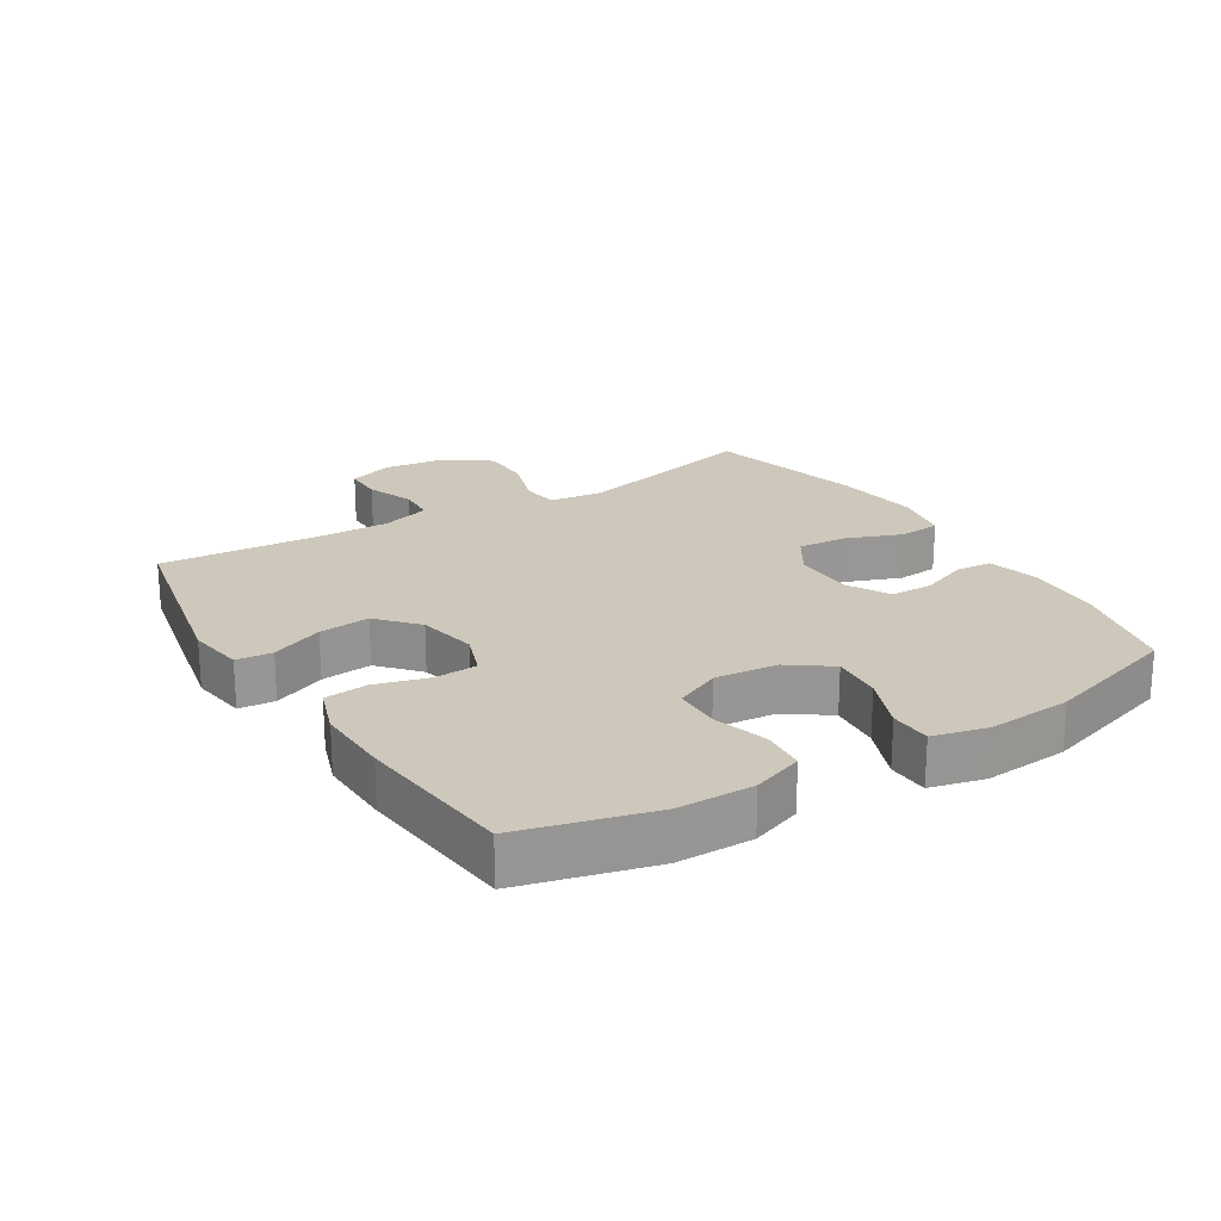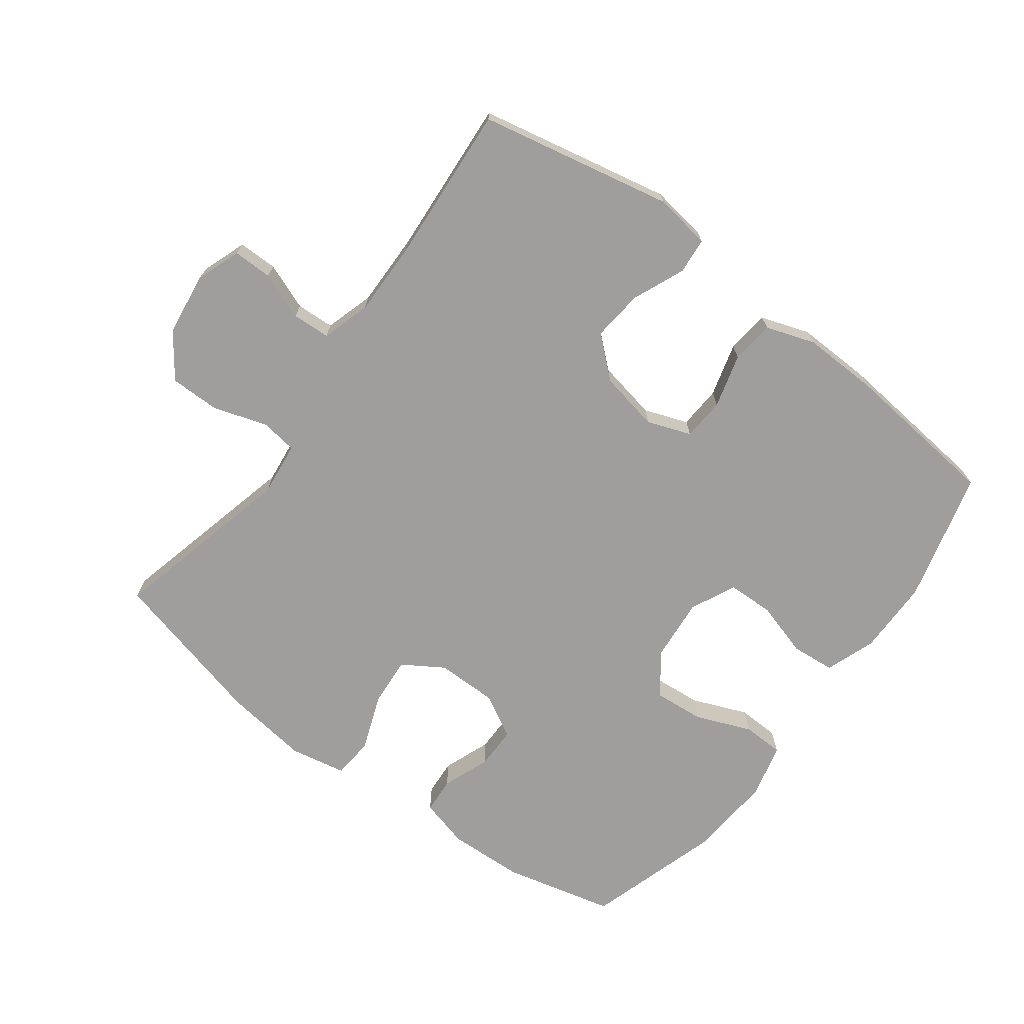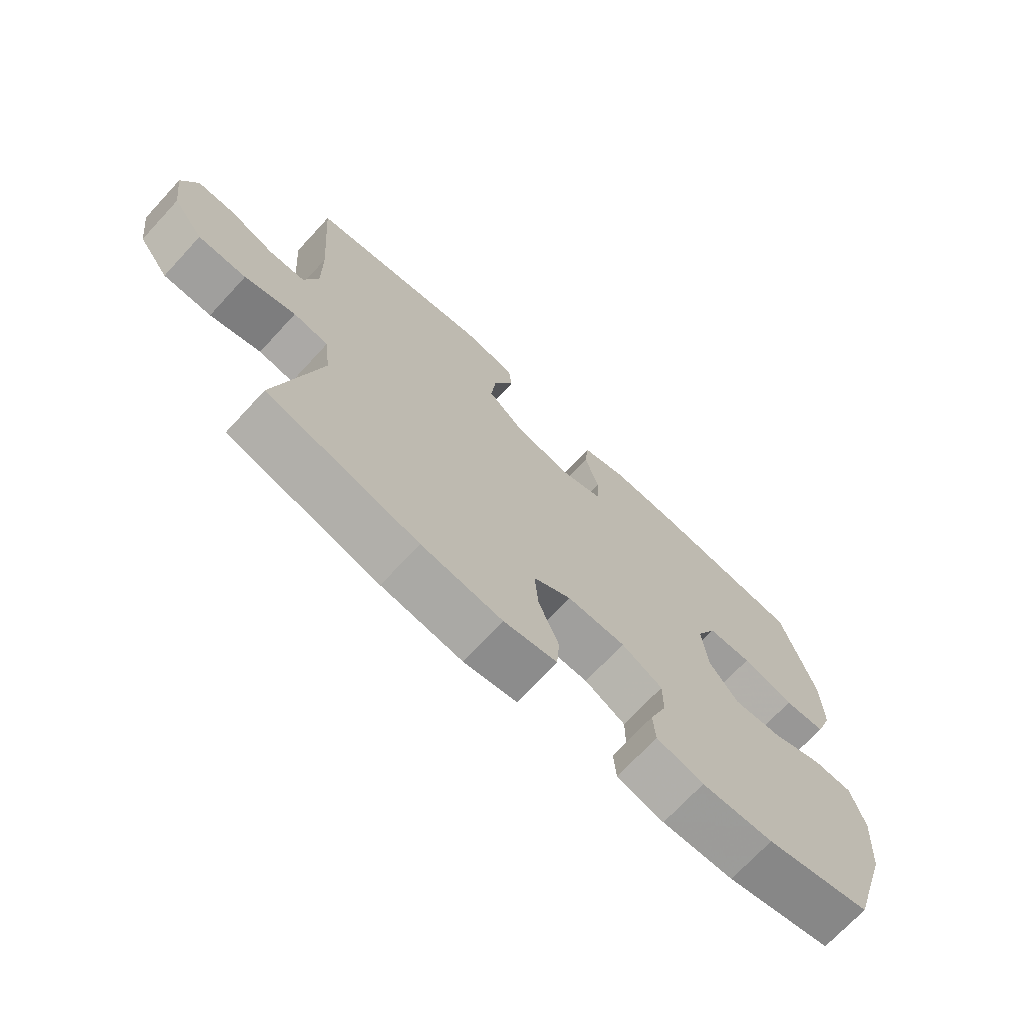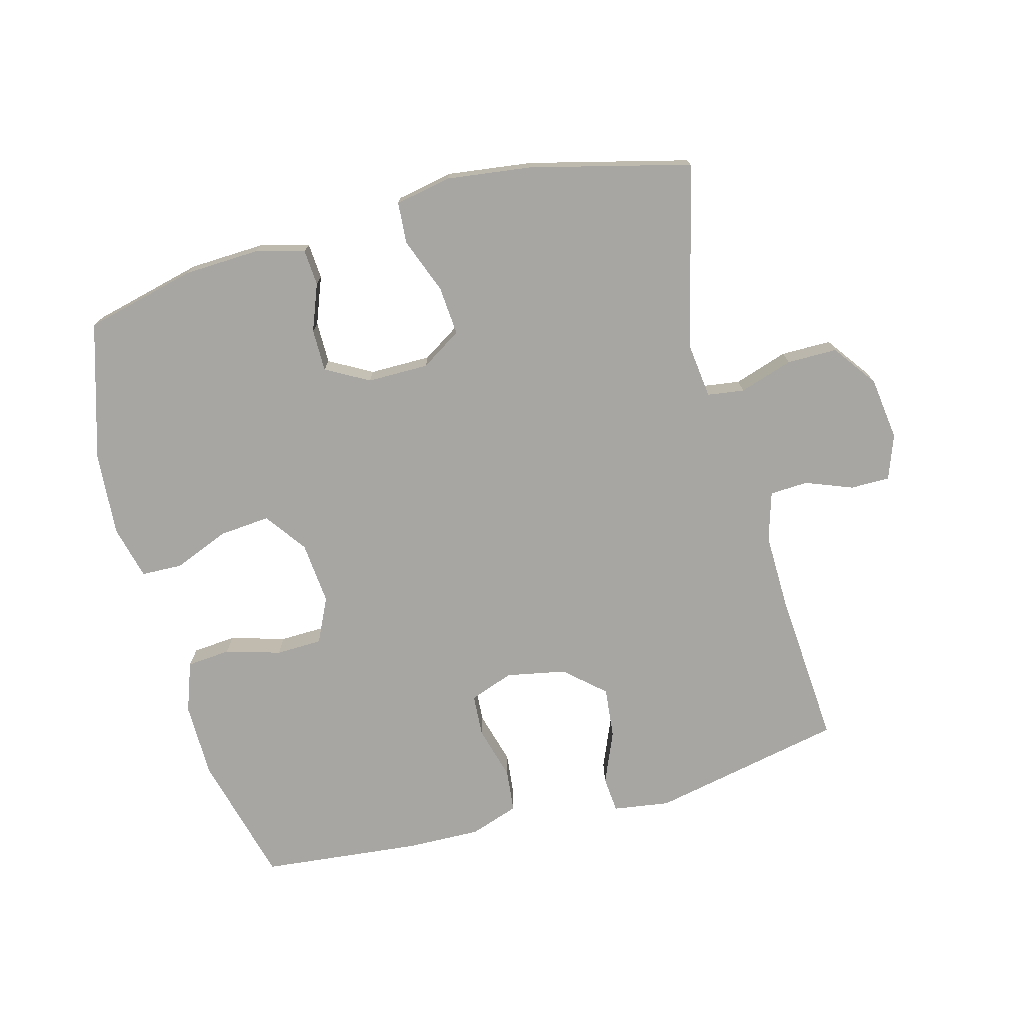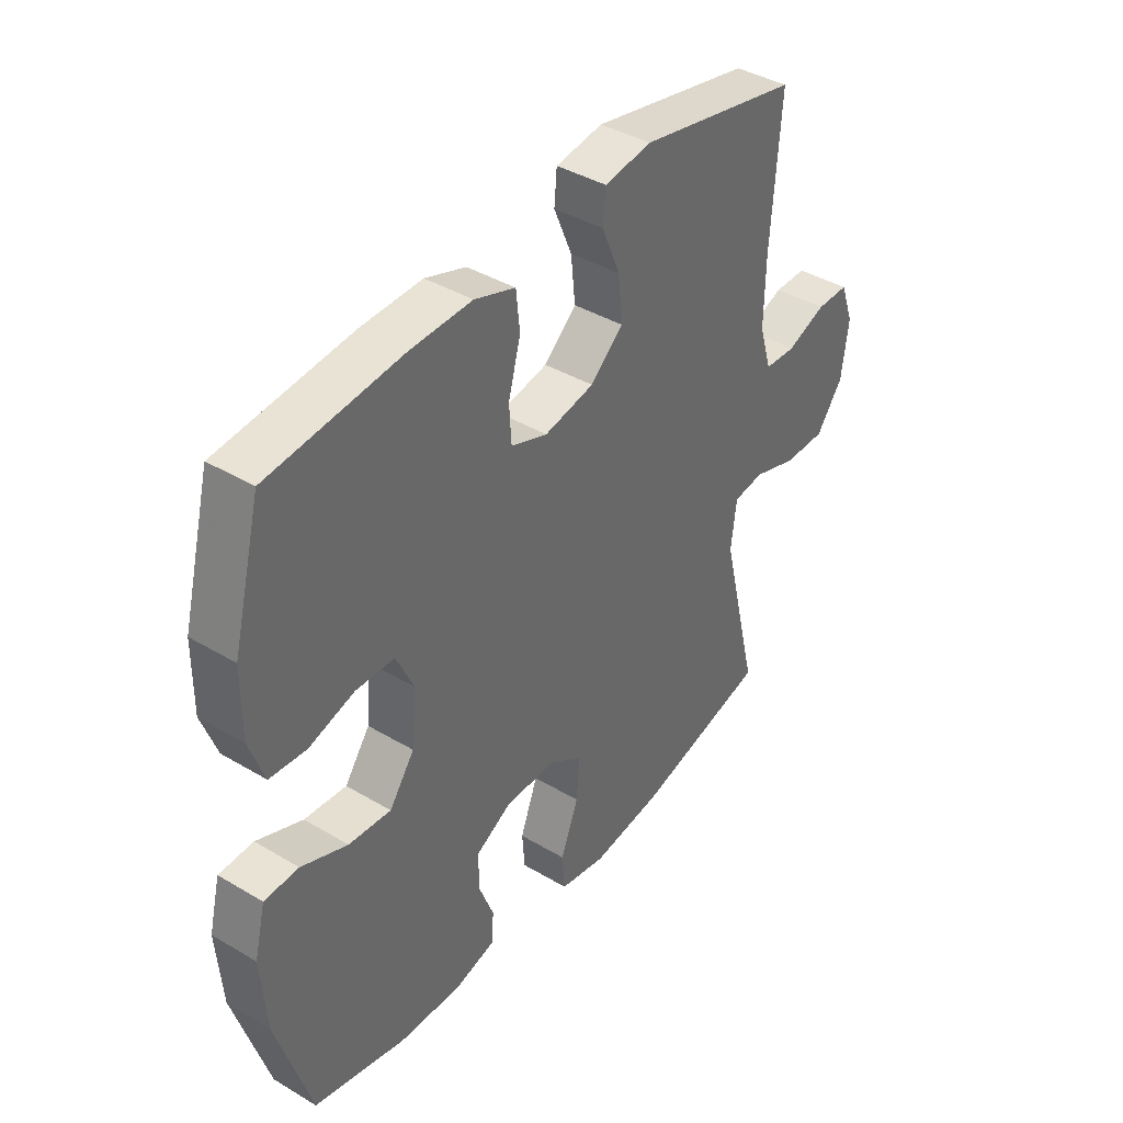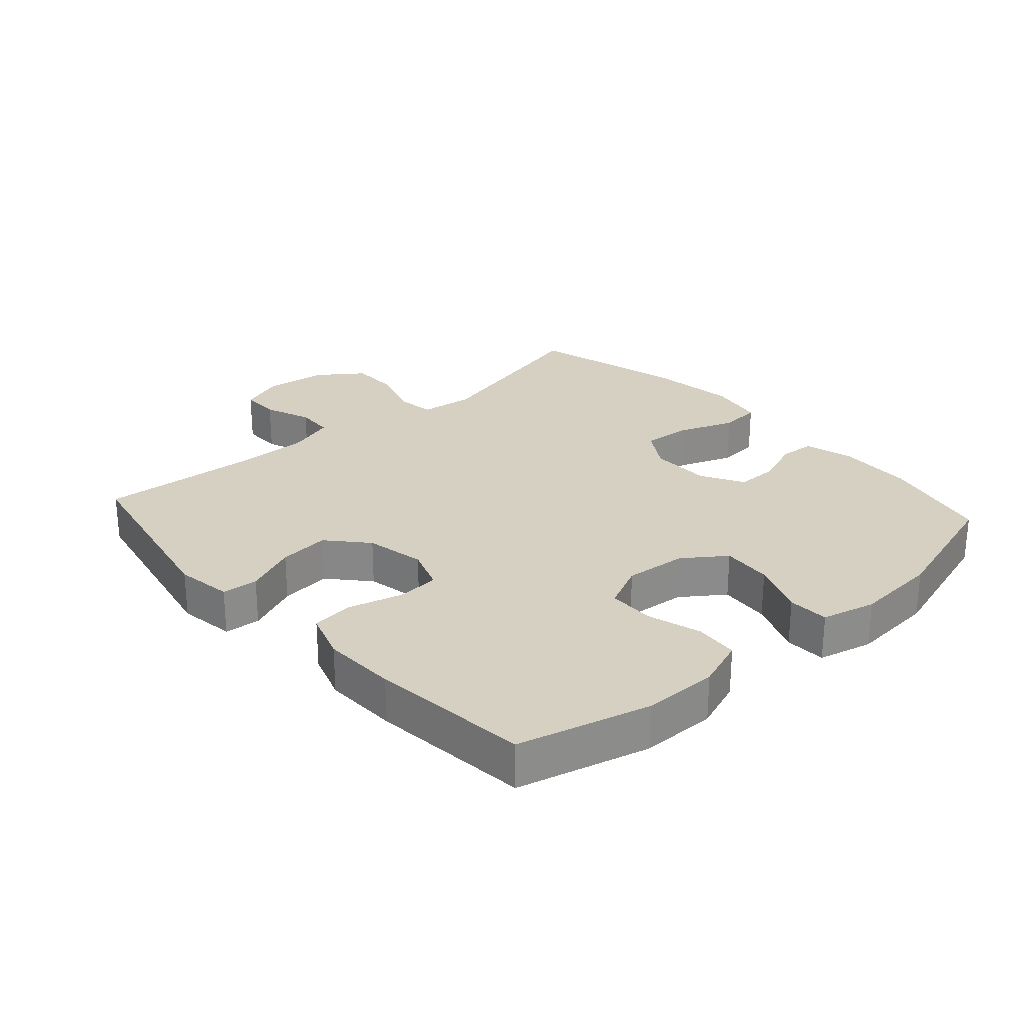
<metadata>
{"format":"obj","ext":"obj","renderer":"f3d","projection":"perspective","resolution":1024,"background":"white","views":[{"elev":21.9,"azim":58.2,"up":"+Y"},{"elev":-71.0,"azim":-36.8,"up":"+Y"},{"elev":-71.4,"azim":-42.8,"up":"+Z"},{"elev":-74.3,"azim":-165.0,"up":"+Y"},{"elev":40.2,"azim":126.2,"up":"+Z"},{"elev":26.5,"azim":48.1,"up":"+Y"}]}
</metadata>
<code>
v 0.5 0.07 -0.5
v 0.328 0.07 -0.542
v 0.211 0.07 -0.547
v 0.134 0.07 -0.527
v 0.13 0.07 -0.471
v 0.158 0.07 -0.398
v 0.158 0.07 -0.332
v 0.091 0.07 -0.295
v -0.004 0.07 -0.295
v -0.067 0.07 -0.335
v -0.061 0.07 -0.411
v -0.028 0.07 -0.498
v -0.033 0.07 -0.562
v -0.12 0.07 -0.579
v -0.252 0.07 -0.562
v -0.5 0.07 -0.5
v -0.43 0.07 -0.212
v -0.44 0.07 -0.128
v -0.497 0.07 -0.12
v -0.58 0.07 -0.147
v -0.658 0.07 -0.147
v -0.708 0.07 -0.079
v -0.721 0.07 0.019
v -0.696 0.07 0.088
v -0.635 0.07 0.088
v -0.562 0.07 0.06
v -0.503 0.07 0.063
v -0.48 0.07 0.139
v -0.482 0.07 0.255
v -0.5 0.07 0.5
v -0.2 0.07 0.562
v -0.112 0.07 0.549
v -0.107 0.07 0.493
v -0.141 0.07 0.412
v -0.149 0.07 0.333
v -0.088 0.07 0.279
v 0.005 0.07 0.261
v 0.073 0.07 0.286
v 0.077 0.07 0.352
v 0.054 0.07 0.435
v 0.061 0.07 0.502
v 0.137 0.07 0.528
v 0.253 0.07 0.525
v 0.5 0.07 0.5
v 0.553 0.07 0.296
v 0.554 0.07 0.179
v 0.526 0.07 0.101
v 0.458 0.07 0.095
v 0.373 0.07 0.12
v 0.301 0.07 0.118
v 0.268 0.07 0.048
v 0.277 0.07 -0.049
v 0.324 0.07 -0.114
v 0.403 0.07 -0.107
v 0.489 0.07 -0.072
v 0.553 0.07 -0.074
v 0.574 0.07 -0.158
v 0.564 0.07 -0.289
v 0.5 0 -0.5
v 0.328 0 -0.542
v 0.211 0 -0.547
v 0.134 0 -0.527
v 0.13 0 -0.471
v 0.158 0 -0.398
v 0.158 0 -0.332
v 0.091 0 -0.295
v -0.004 0 -0.295
v -0.067 0 -0.335
v -0.061 0 -0.411
v -0.028 0 -0.498
v -0.033 0 -0.562
v -0.12 0 -0.579
v -0.252 0 -0.562
v -0.5 0 -0.5
v -0.43 0 -0.212
v -0.44 0 -0.128
v -0.497 0 -0.12
v -0.58 0 -0.147
v -0.658 0 -0.147
v -0.708 0 -0.079
v -0.721 0 0.019
v -0.696 0 0.088
v -0.635 0 0.088
v -0.562 0 0.06
v -0.503 0 0.063
v -0.48 0 0.139
v -0.482 0 0.255
v -0.5 0 0.5
v -0.2 0 0.562
v -0.112 0 0.549
v -0.107 0 0.493
v -0.141 0 0.412
v -0.149 0 0.333
v -0.088 0 0.279
v 0.005 0 0.261
v 0.073 0 0.286
v 0.077 0 0.352
v 0.054 0 0.435
v 0.061 0 0.502
v 0.137 0 0.528
v 0.253 0 0.525
v 0.5 0 0.5
v 0.553 0 0.296
v 0.554 0 0.179
v 0.526 0 0.101
v 0.458 0 0.095
v 0.373 0 0.12
v 0.301 0 0.118
v 0.268 0 0.048
v 0.277 0 -0.049
v 0.324 0 -0.114
v 0.403 0 -0.107
v 0.489 0 -0.072
v 0.553 0 -0.074
v 0.574 0 -0.158
v 0.564 0 -0.289
f 54 55 56 57
f 53 54 57 58
f 46 47 48 49
f 46 49 50
f 45 46 50
f 44 45 50
f 43 44 50
f 42 43 50 51
f 39 40 41 42
f 38 39 42 51
f 31 32 33 34
f 29 30 31 34
f 28 29 34 35
f 27 28 35 36
f 23 24 25 26
f 23 26 27
f 22 23 27
f 19 20 21 22
f 18 19 22 27
f 14 15 16 17
f 14 17 18
f 11 12 13 14
f 10 11 14 18
f 9 10 18 27
f 3 4 5 6
f 3 6 7
f 2 3 7
f 53 58 1 2
f 52 53 2 7
f 37 38 51 52
f 37 52 7 8
f 27 36 37
f 8 9 27 37
f 115 114 113 112
f 116 115 112 111
f 107 106 105 104
f 108 107 104
f 108 104 103
f 108 103 102
f 108 102 101
f 109 108 101 100
f 100 99 98 97
f 109 100 97 96
f 92 91 90 89
f 92 89 88 87
f 93 92 87 86
f 94 93 86 85
f 84 83 82 81
f 85 84 81
f 85 81 80
f 80 79 78 77
f 85 80 77 76
f 75 74 73 72
f 76 75 72
f 72 71 70 69
f 76 72 69 68
f 85 76 68 67
f 64 63 62 61
f 65 64 61
f 65 61 60
f 60 59 116 111
f 65 60 111 110
f 110 109 96 95
f 66 65 110 95
f 95 94 85
f 95 85 67 66
f 1 59 60 2
f 2 60 61 3
f 3 61 62 4
f 4 62 63 5
f 5 63 64 6
f 6 64 65 7
f 7 65 66 8
f 8 66 67 9
f 9 67 68 10
f 10 68 69 11
f 11 69 70 12
f 12 70 71 13
f 13 71 72 14
f 14 72 73 15
f 15 73 74 16
f 16 74 75 17
f 17 75 76 18
f 18 76 77 19
f 19 77 78 20
f 20 78 79 21
f 21 79 80 22
f 22 80 81 23
f 23 81 82 24
f 24 82 83 25
f 25 83 84 26
f 26 84 85 27
f 27 85 86 28
f 28 86 87 29
f 29 87 88 30
f 30 88 89 31
f 31 89 90 32
f 32 90 91 33
f 33 91 92 34
f 34 92 93 35
f 35 93 94 36
f 36 94 95 37
f 37 95 96 38
f 38 96 97 39
f 39 97 98 40
f 40 98 99 41
f 41 99 100 42
f 42 100 101 43
f 43 101 102 44
f 44 102 103 45
f 45 103 104 46
f 46 104 105 47
f 47 105 106 48
f 48 106 107 49
f 49 107 108 50
f 50 108 109 51
f 51 109 110 52
f 52 110 111 53
f 53 111 112 54
f 54 112 113 55
f 55 113 114 56
f 56 114 115 57
f 57 115 116 58
f 58 116 59 1

</code>
